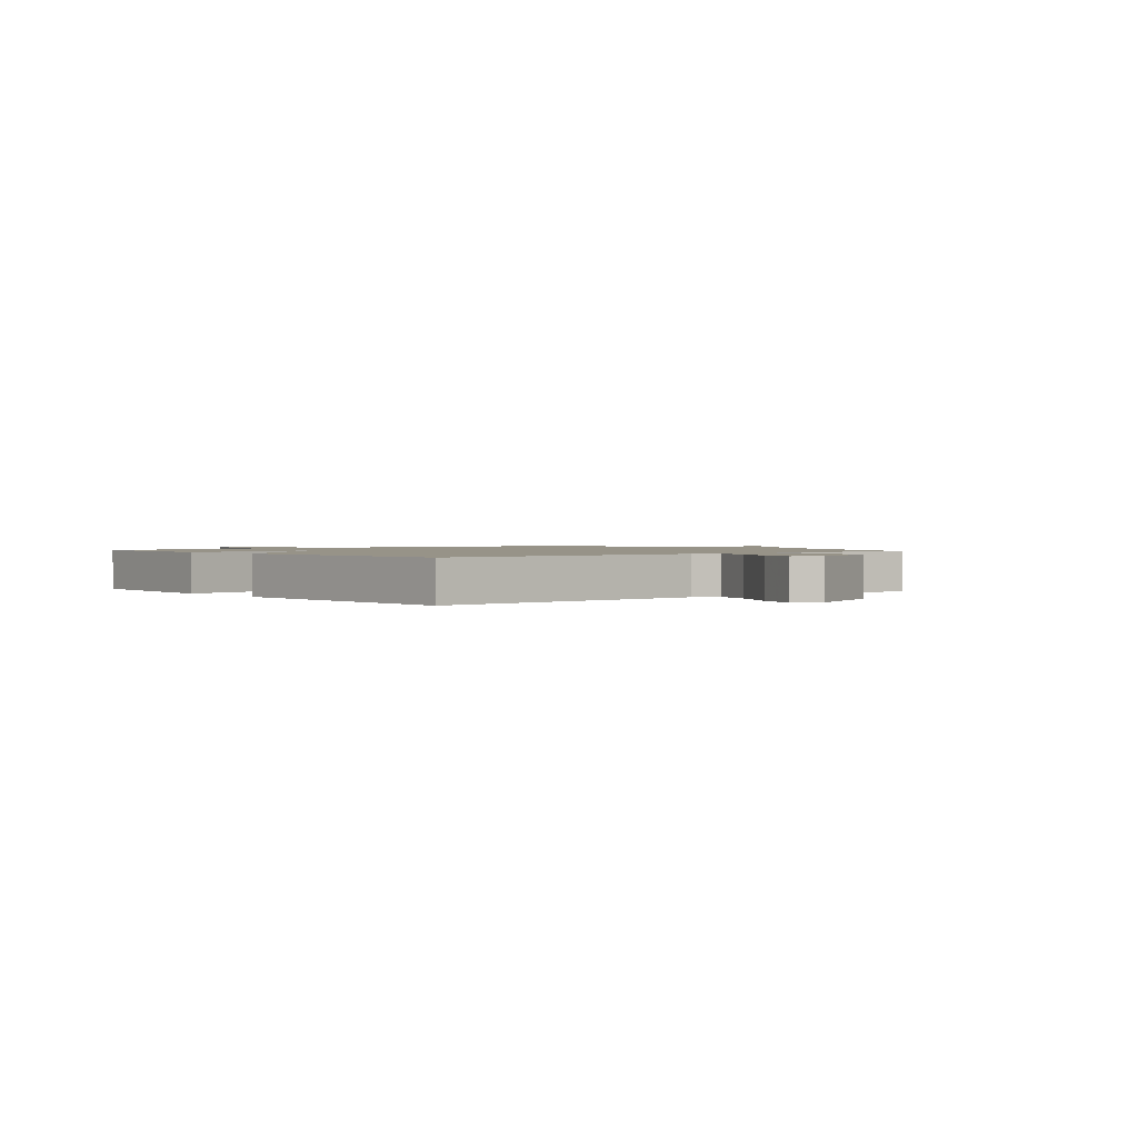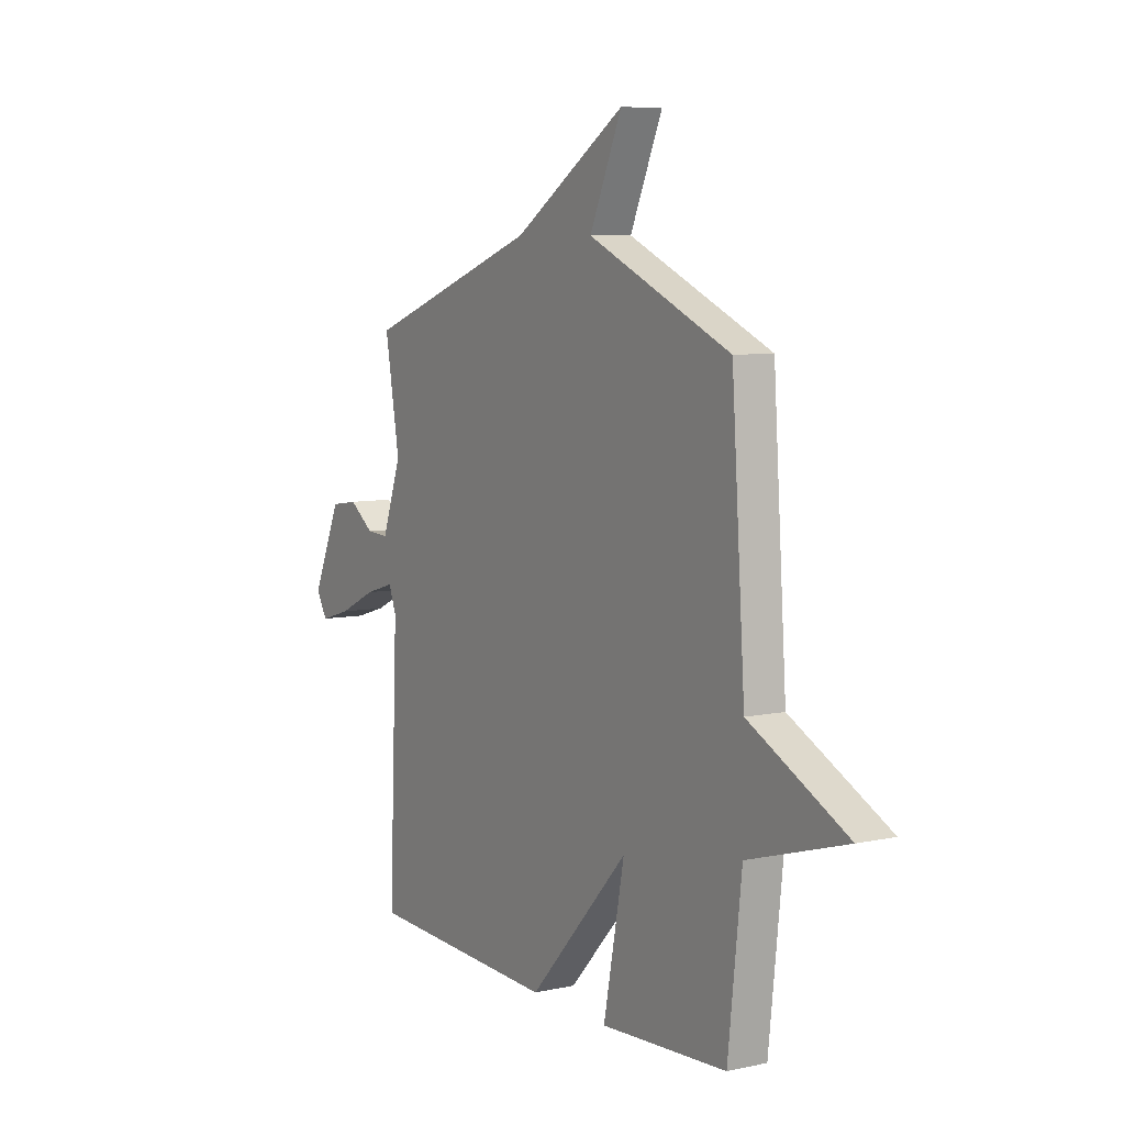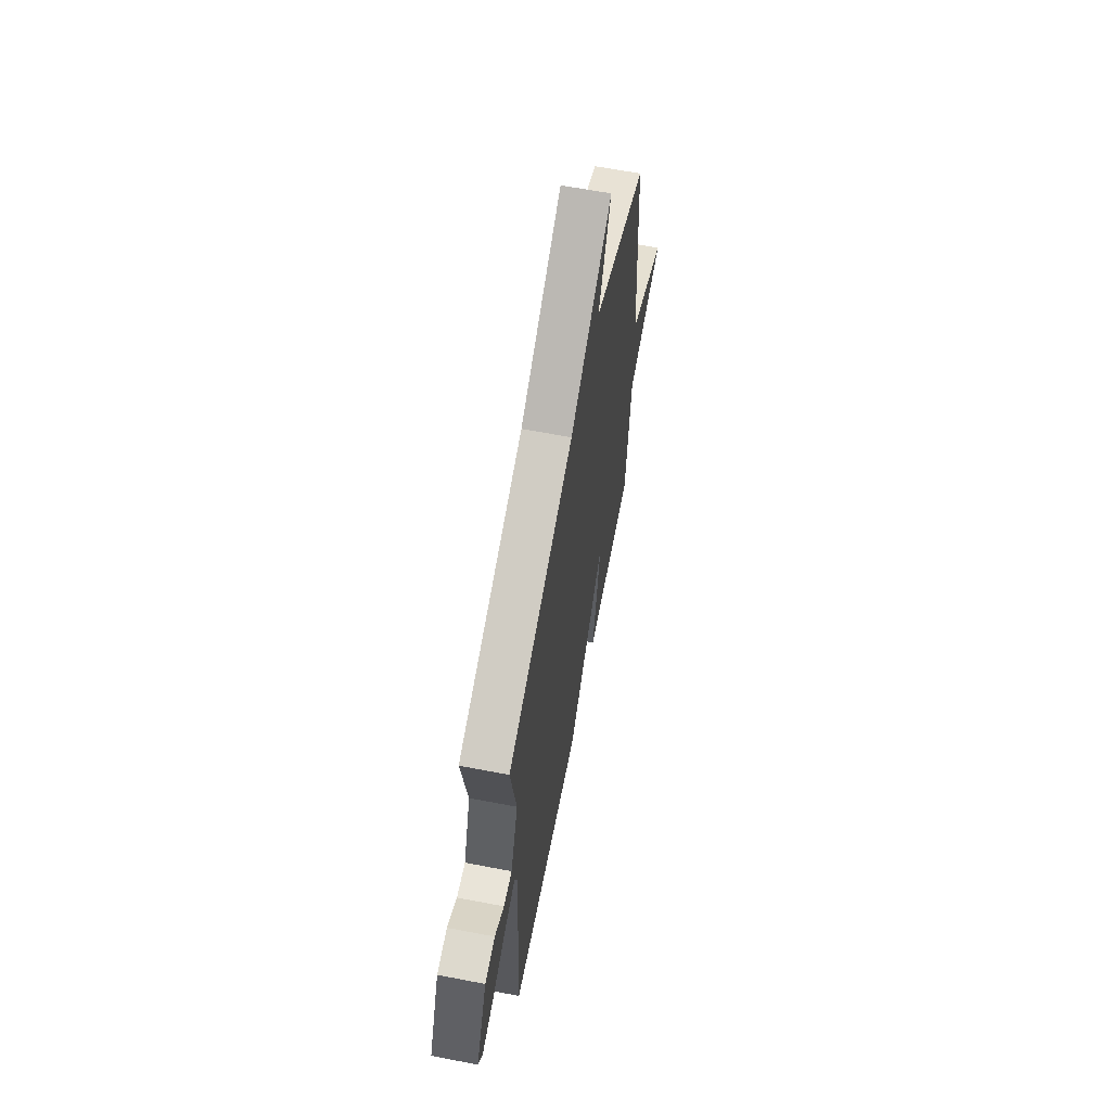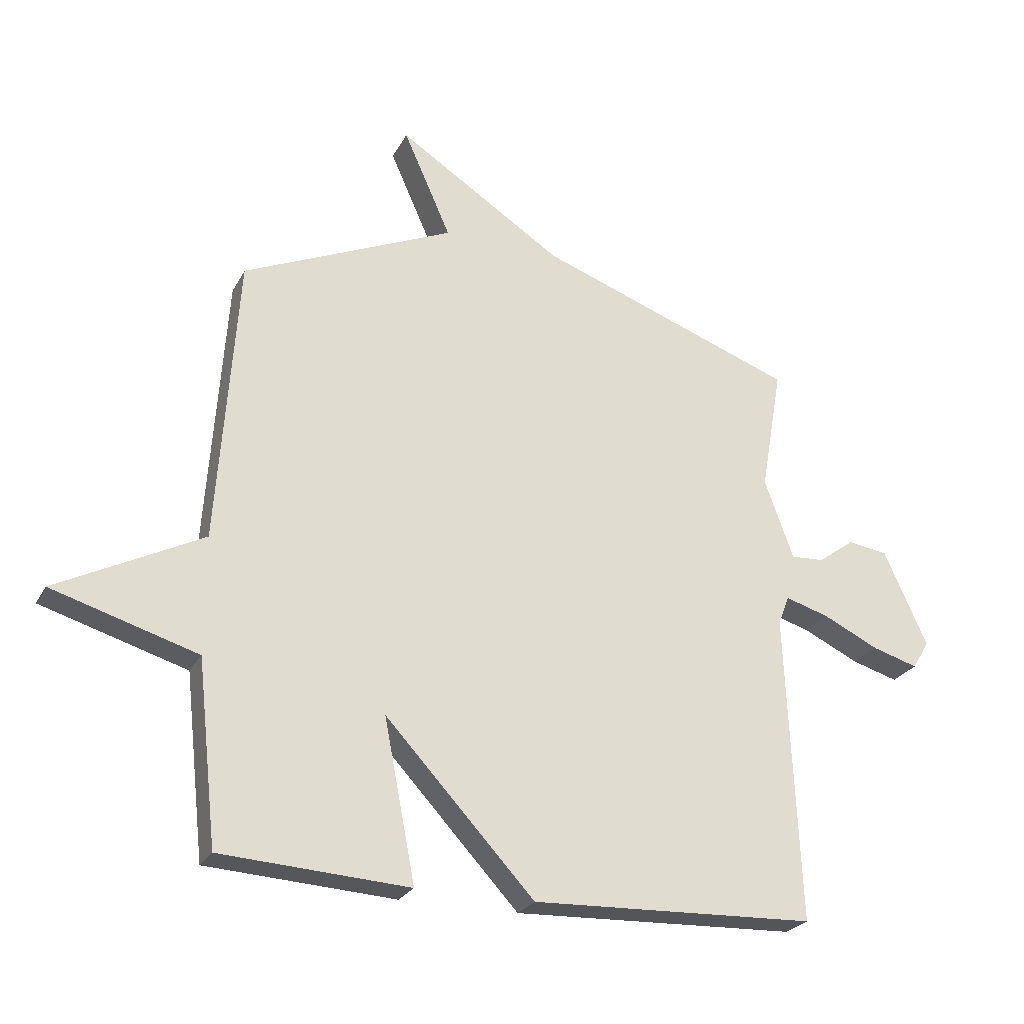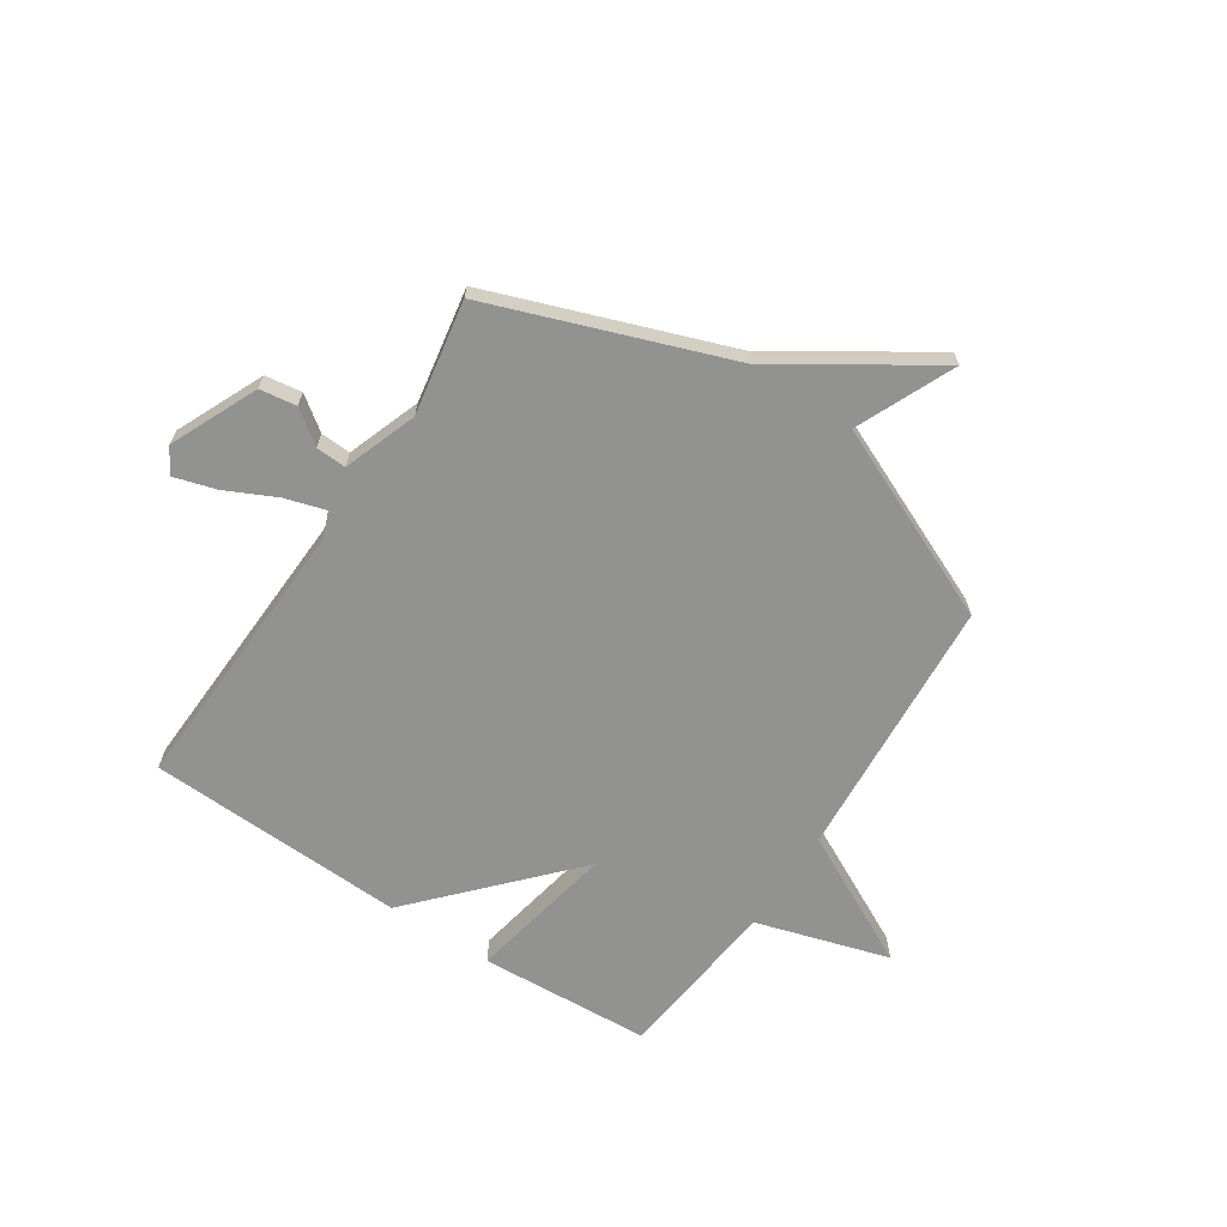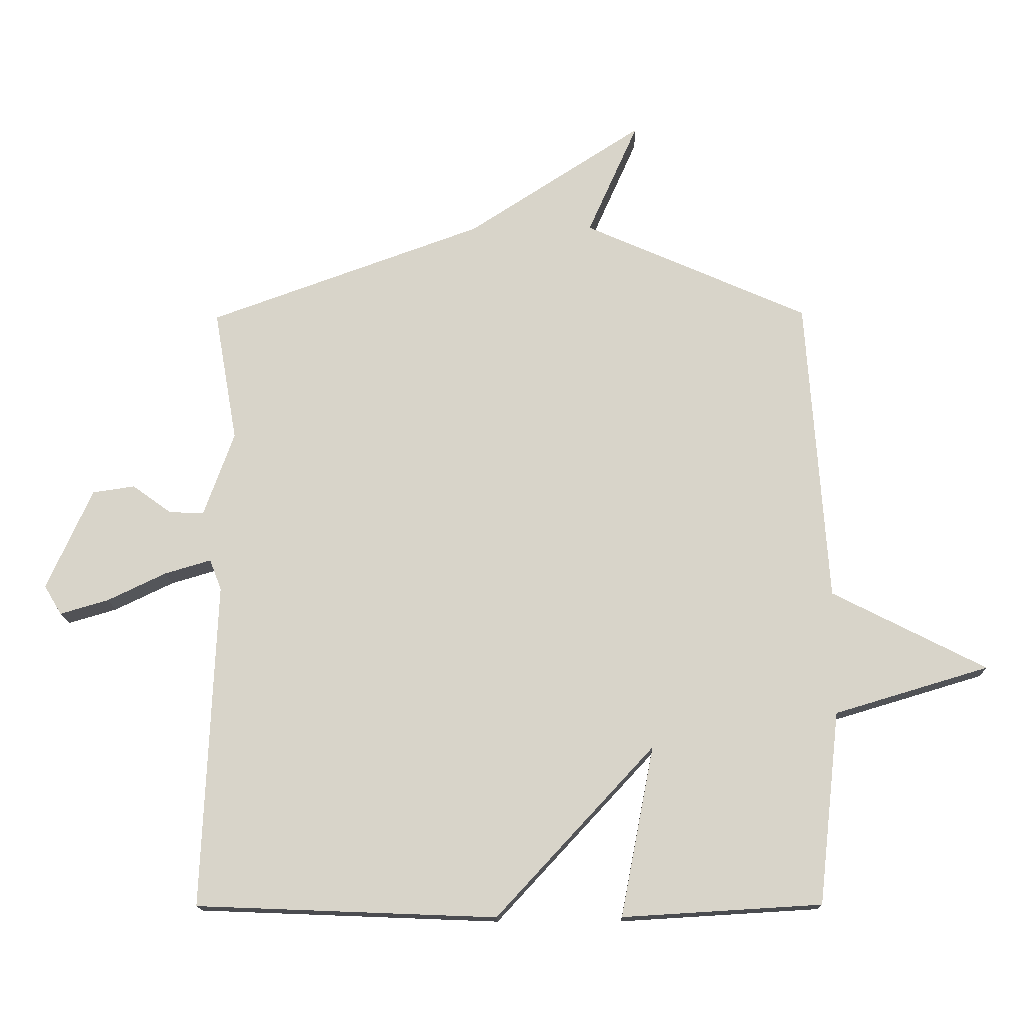
<metadata>
{"format":"obj","ext":"obj","renderer":"f3d","projection":"perspective","resolution":1024,"background":"white","views":[{"elev":1.3,"azim":-129.1,"up":"+Y"},{"elev":7.3,"azim":58.4,"up":"+Z"},{"elev":63.2,"azim":-79.0,"up":"+Z"},{"elev":-25.1,"azim":157.6,"up":"+Z"},{"elev":-66.2,"azim":-33.3,"up":"+Y"},{"elev":-15.3,"azim":1.3,"up":"+Z"}]}
</metadata>
<code>
v 0.5 0.07 -0.5
v 0.181 0.07 -0.519
v 0.234 0.07 -0.246
v -0.019 0.07 -0.519
v -0.5 0.07 -0.5
v -0.478 0.07 0.022
v -0.497 0.07 0.071
v -0.571 0.07 0.049
v -0.665 0.07 0.004
v -0.743 0.07 -0.019
v -0.771 0.07 0.028
v -0.698 0.07 0.19
v -0.63 0.07 0.2
v -0.568 0.07 0.155
v -0.512 0.07 0.152
v -0.463 0.07 0.288
v -0.5 0.07 0.5
v -0.06 0.07 0.659
v 0.221 0.07 0.841
v 0.14 0.07 0.659
v 0.5 0.07 0.5
v 0.534 0.07 0.009
v 0.781 0.07 -0.117
v 0.534 0.07 -0.191
v 0.5 0 -0.5
v 0.181 0 -0.519
v 0.234 0 -0.246
v -0.019 0 -0.519
v -0.5 0 -0.5
v -0.478 0 0.022
v -0.497 0 0.071
v -0.571 0 0.049
v -0.665 0 0.004
v -0.743 0 -0.019
v -0.771 0 0.028
v -0.698 0 0.19
v -0.63 0 0.2
v -0.568 0 0.155
v -0.512 0 0.152
v -0.463 0 0.288
v -0.5 0 0.5
v -0.06 0 0.659
v 0.221 0 0.841
v 0.14 0 0.659
v 0.5 0 0.5
v 0.534 0 0.009
v 0.781 0 -0.117
v 0.534 0 -0.191
f 22 23 24
f 22 24 1
f 21 22 1
f 20 21 1
f 18 19 20
f 16 17 18 20
f 15 16 20
f 12 13 14
f 11 12 14
f 10 11 14
f 9 10 14
f 8 9 14
f 7 8 14 15
f 6 7 15 20
f 5 6 20
f 4 5 20
f 3 4 20
f 1 2 3
f 1 3 20
f 48 47 46
f 25 48 46
f 25 46 45
f 25 45 44
f 44 43 42
f 44 42 41 40
f 44 40 39
f 38 37 36
f 38 36 35
f 38 35 34
f 38 34 33
f 38 33 32
f 39 38 32 31
f 44 39 31 30
f 44 30 29
f 44 29 28
f 44 28 27
f 27 26 25
f 44 27 25
f 1 25 26 2
f 2 26 27 3
f 3 27 28 4
f 4 28 29 5
f 5 29 30 6
f 6 30 31 7
f 7 31 32 8
f 8 32 33 9
f 9 33 34 10
f 10 34 35 11
f 11 35 36 12
f 12 36 37 13
f 13 37 38 14
f 14 38 39 15
f 15 39 40 16
f 16 40 41 17
f 17 41 42 18
f 18 42 43 19
f 19 43 44 20
f 20 44 45 21
f 21 45 46 22
f 22 46 47 23
f 23 47 48 24
f 24 48 25 1

</code>
